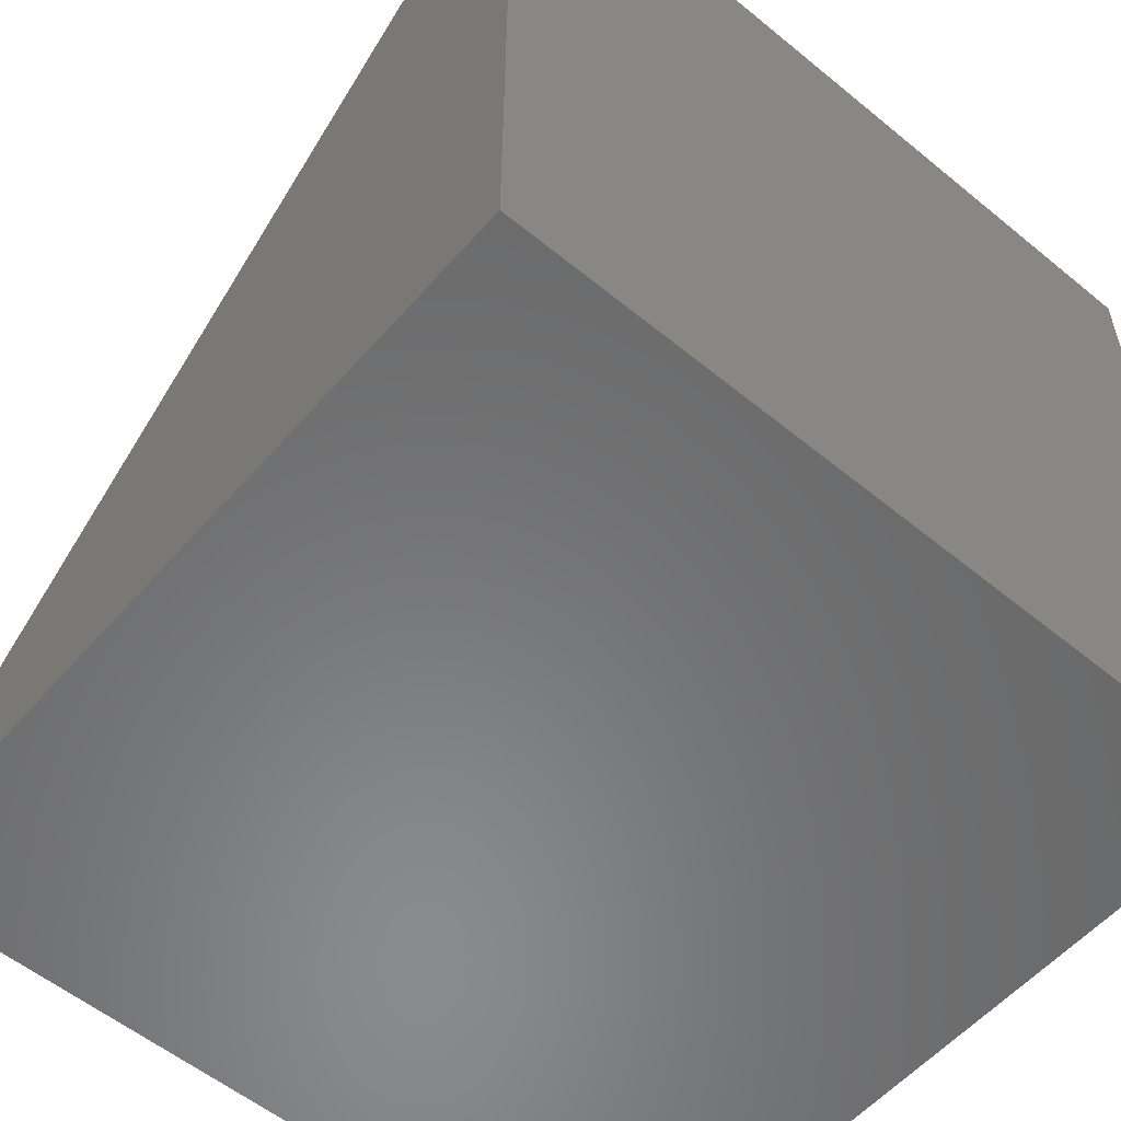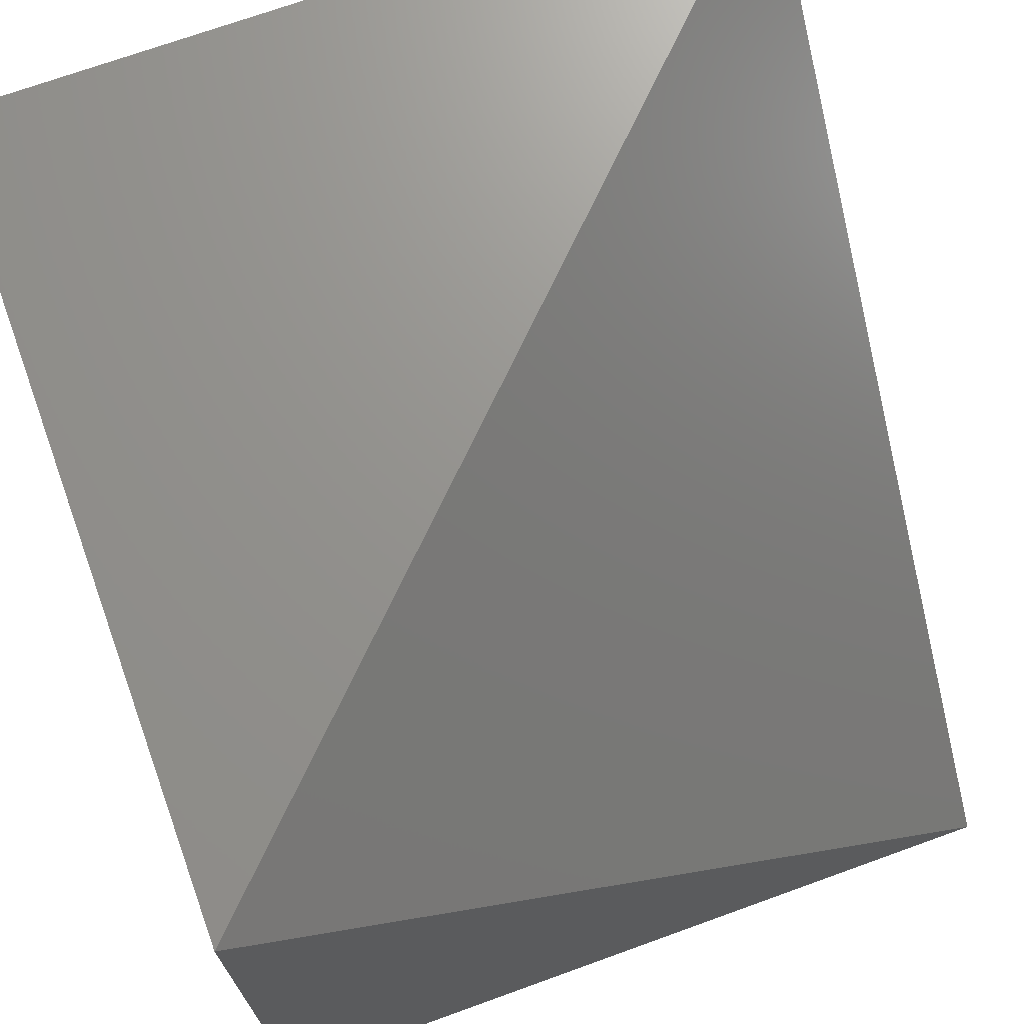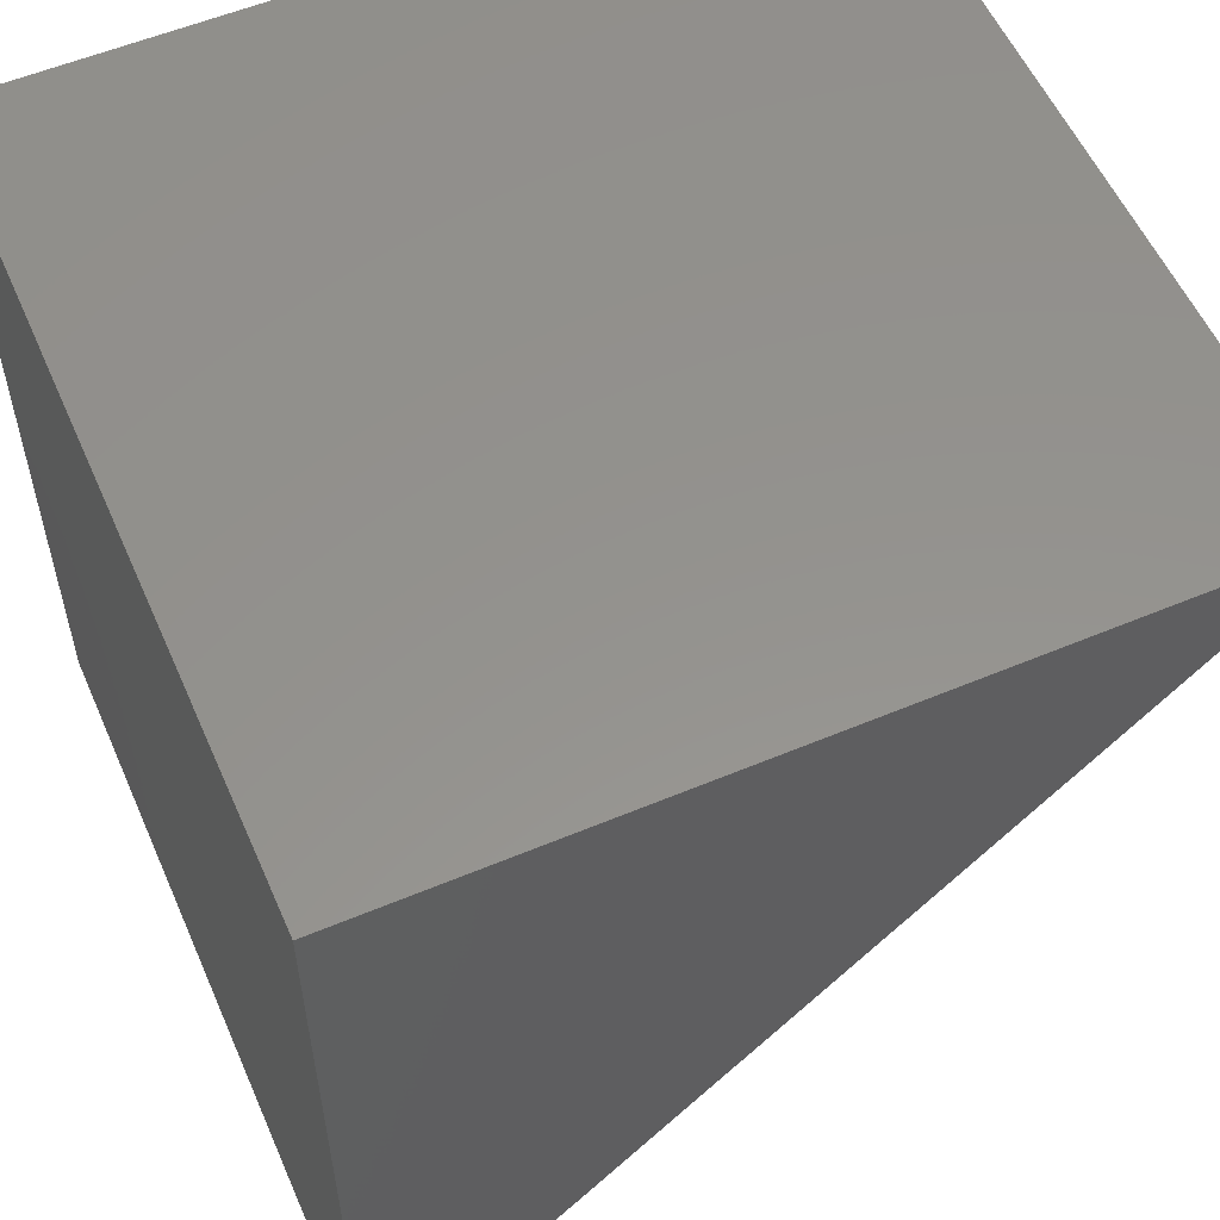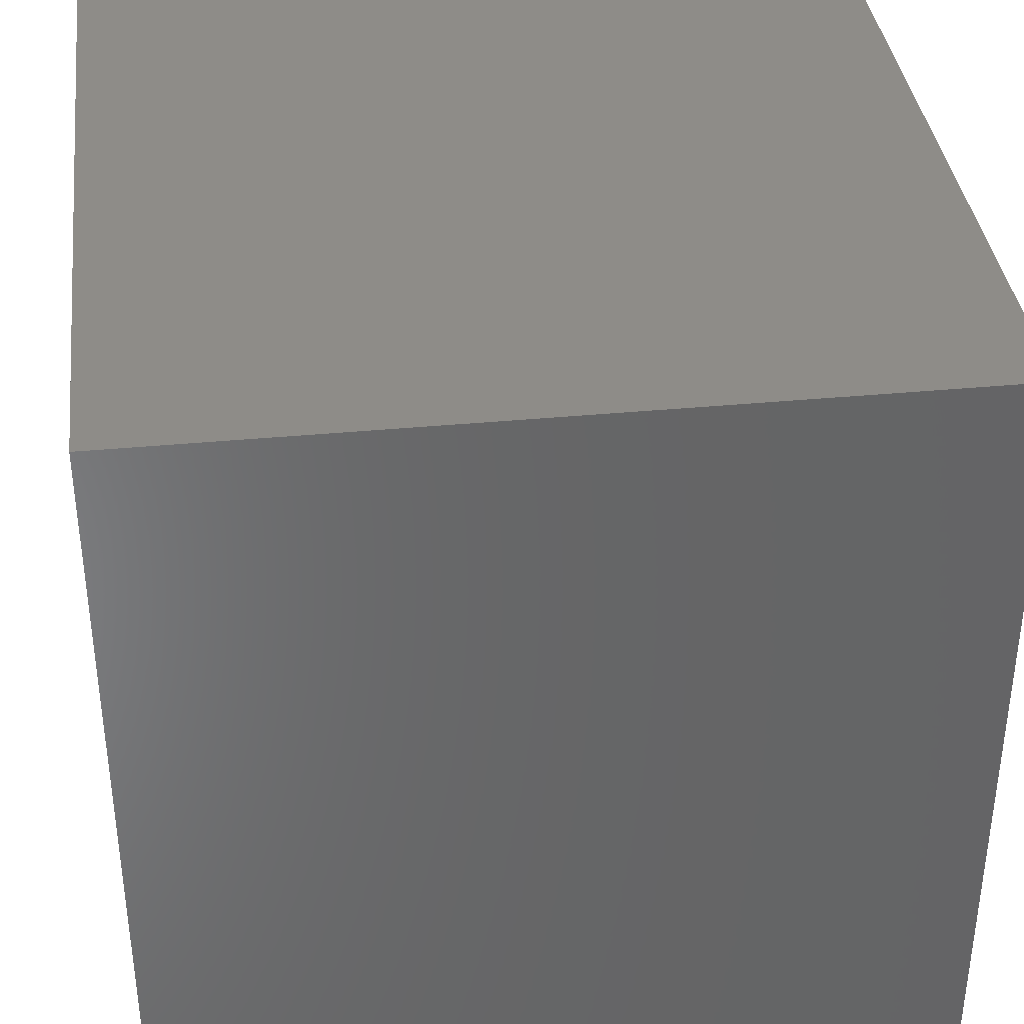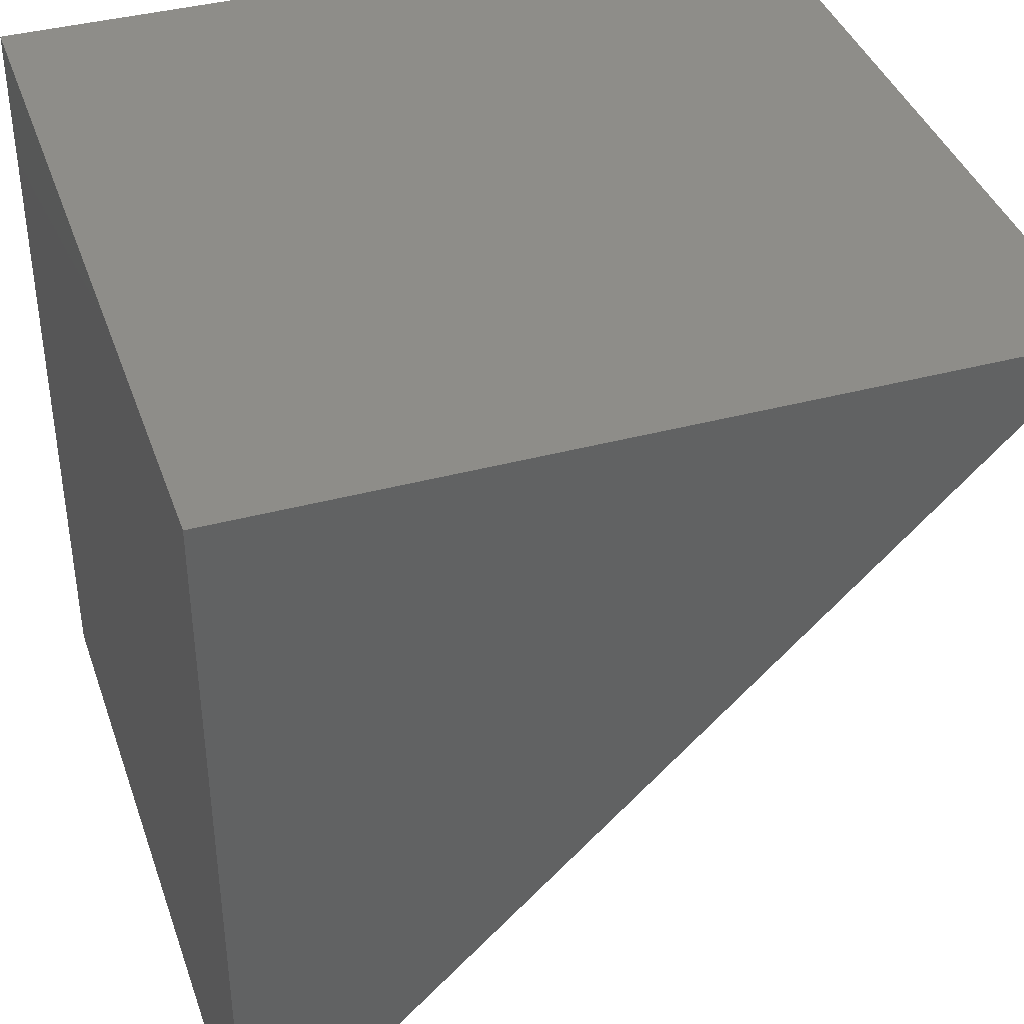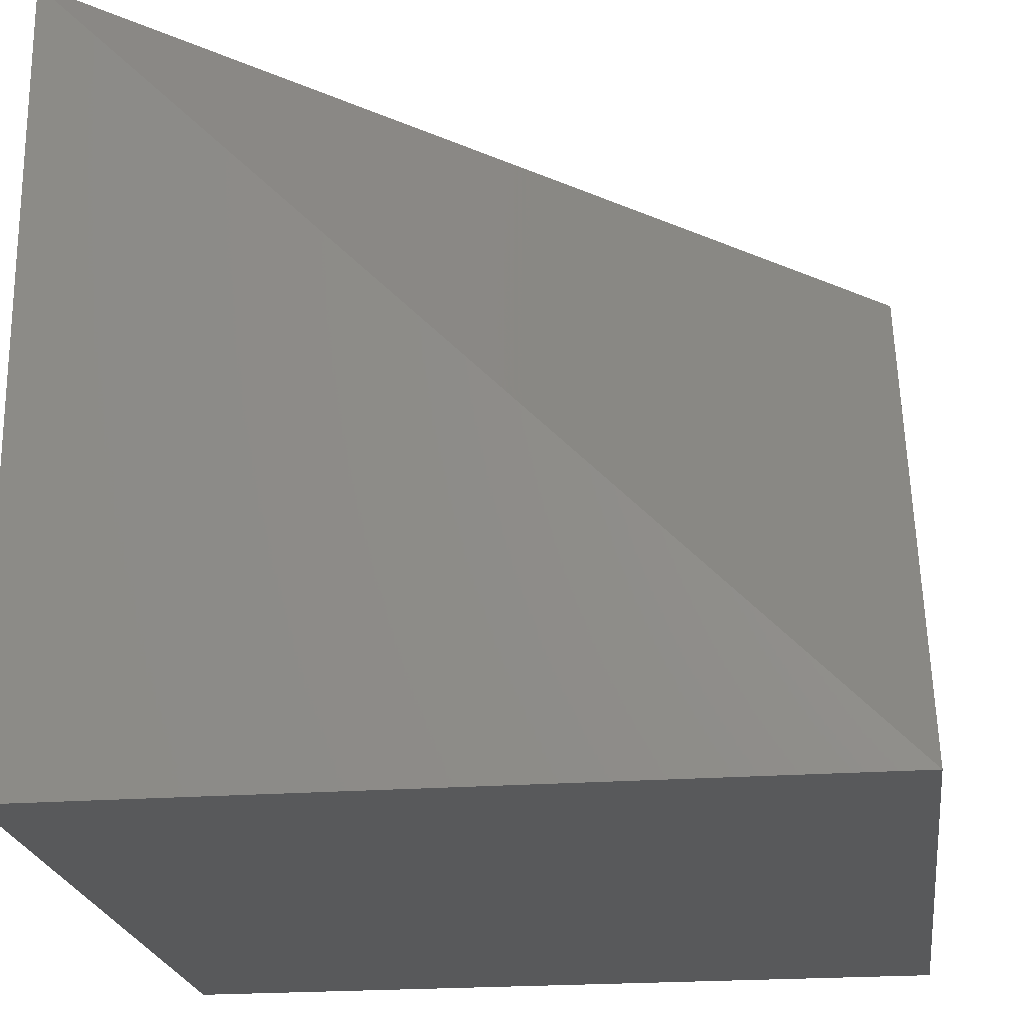
<metadata>
{"format":"stl","ext":"stl","renderer":"f3d","projection":"perspective","resolution":1024,"background":"white","views":[{"elev":-56.1,"azim":49.4,"up":"+Z"},{"elev":71.1,"azim":-109.9,"up":"+Z"},{"elev":56.0,"azim":-113.6,"up":"+Y"},{"elev":37.4,"azim":83.0,"up":"+Y"},{"elev":39.6,"azim":-108.5,"up":"+Y"},{"elev":-21.7,"azim":-82.4,"up":"+Z"}]}
</metadata>
<code>
# stl→obj: 4 verts, 16 faces
v 38.69 3.716 3.725
v 38.69 3.715 3.725
v 38.69 3.716 3.724
v 38.69 3.715 3.724
f 1 1 1
f 1 1 2
f 1 2 3
f 2 3 4
f 1 3 1
f 3 1 3
f 1 3 3
f 4 4 4
f 4 4 2
f 4 2 1
f 4 1 3
f 1 3 1
f 4 4 3
f 4 3 3
f 4 4 3
f 4 3 3

</code>
